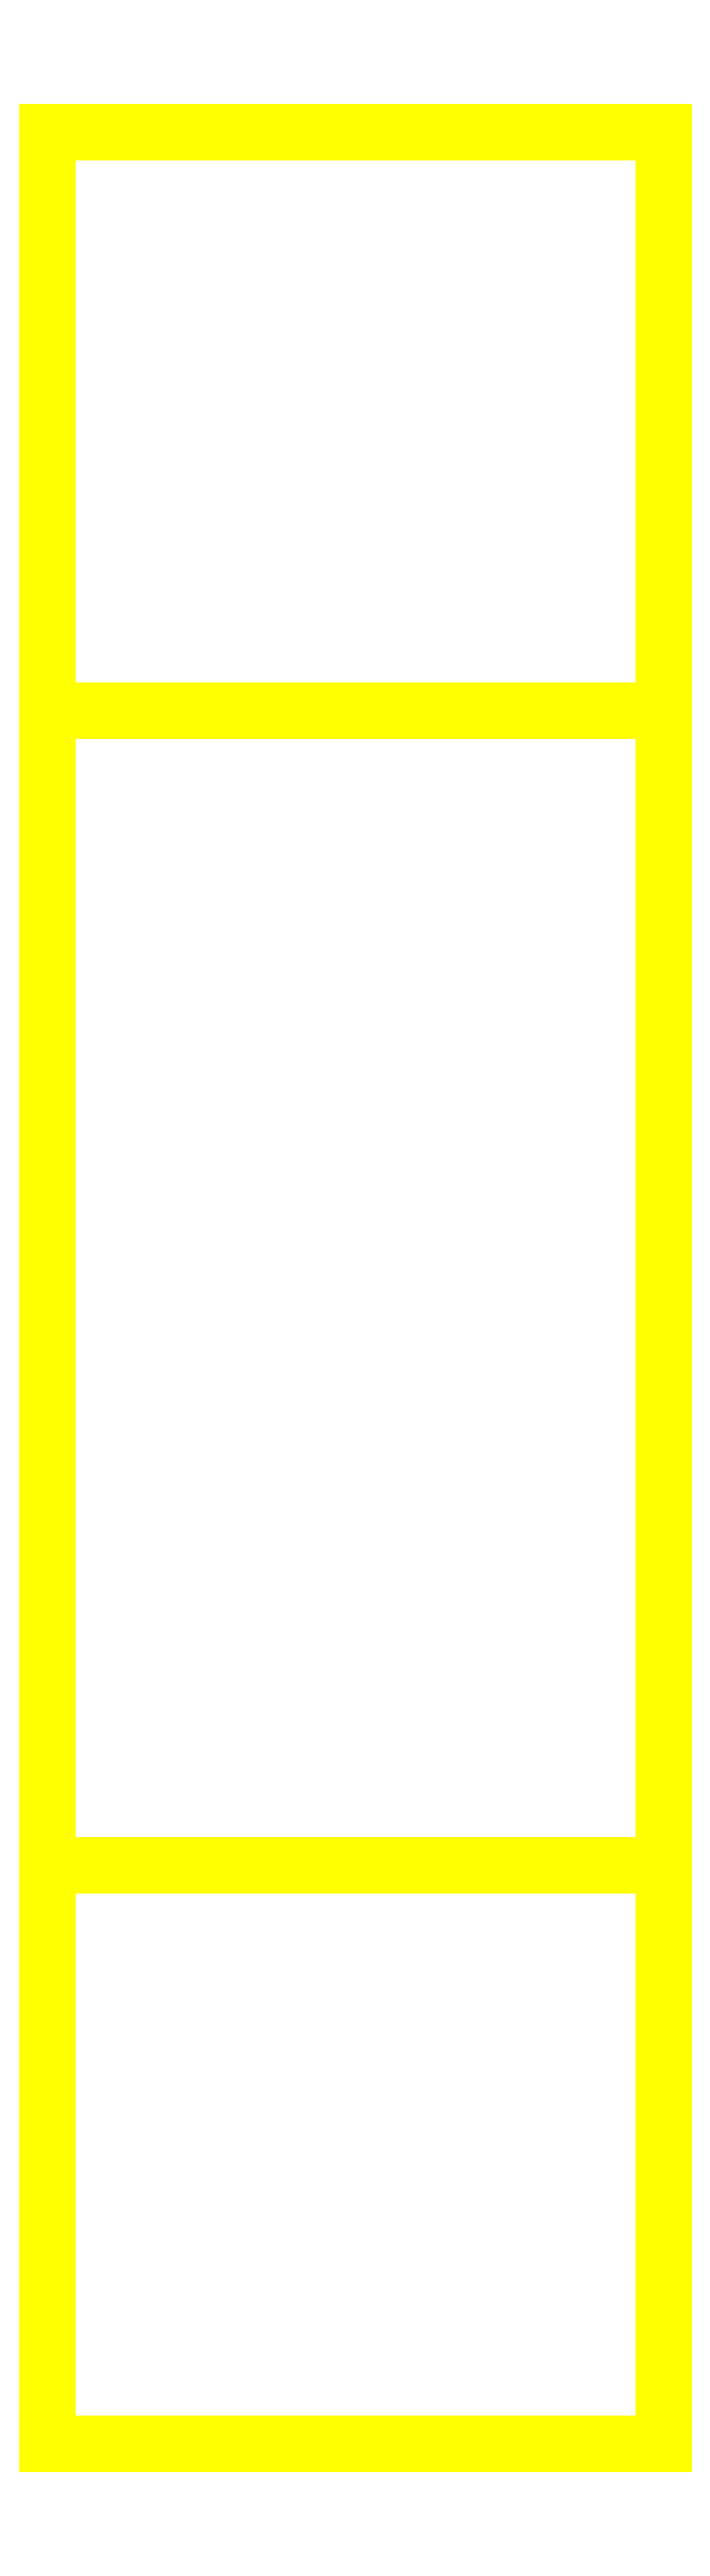
<metadata>
{"format":"dxf","ext":"dxf","renderer":"ezdxf+matplotlib","layout":"modelspace","background":"white","min_lineweight":24,"dpi":150}
</metadata>
<code>
0
SECTION
2
ENTITIES
0
3DFACE
8
WHEELS
10
-0.12
20
0.45
30
1e-16
11
-0.12
21
0.225
31
0.3897
12
0.12
22
0.225
32
0.3897
13
0.12
23
0.45
33
1e-16
0
3DFACE
8
WHEELS
10
-0.12
20
0.225
30
0.3897
11
-0.12
21
-0.225
31
0.3897
12
0.12
22
-0.225
32
0.3897
13
0.12
23
0.225
33
0.3897
0
3DFACE
8
WHEELS
10
-0.12
20
-0.225
30
0.3897
11
-0.12
21
-0.45
31
1e-16
12
0.12
22
-0.45
32
1e-16
13
0.12
23
-0.225
33
0.3897
0
3DFACE
8
WHEELS
10
-0.12
20
-0.45
30
1e-16
11
-0.12
21
-0.225
31
-0.3897
12
0.12
22
-0.225
32
-0.3897
13
0.12
23
-0.45
33
1e-16
0
3DFACE
8
WHEELS
10
-0.12
20
-0.225
30
-0.3897
11
-0.12
21
0.225
31
-0.3897
12
0.12
22
0.225
32
-0.3897
13
0.12
23
-0.225
33
-0.3897
0
3DFACE
8
WHEELS
10
-0.12
20
0.225
30
-0.3897
11
-0.12
21
0.45
31
1e-16
12
0.12
22
0.45
32
1e-16
13
0.12
23
0.225
33
-0.3897
0
3DFACE
8
WHEELS
10
0.12
20
0.225
30
0.3897
11
0.12
21
-0.225
31
0.3897
12
0.12
22
-0.45
32
1e-16
13
0.12
23
0.45
33
1e-16
0
3DFACE
8
WHEELS
10
0.12
20
0.45
30
1e-16
11
0.12
21
-0.45
31
1e-16
12
0.12
22
-0.225
32
-0.3897
13
0.12
23
0.225
33
-0.3897
0
3DFACE
8
WHEELS
10
-0.12
20
0.45
30
1e-16
11
-0.12
21
-0.45
31
1e-16
12
-0.12
22
-0.225
32
0.3897
13
-0.12
23
0.225
33
0.3897
0
3DFACE
8
WHEELS
10
-0.12
20
0.225
30
-0.3897
11
-0.12
21
-0.225
31
-0.3897
12
-0.12
22
-0.45
32
1e-16
13
-0.12
23
0.45
33
1e-16
0
VIEWPORT
8
0
10
144.7
20
101.2
30
0
40
391.1
41
222.2
68
     2
69
     1
0
VIEWPORT
8
0
10
139.2
20
100.8
30
0
40
222.8
41
161.3
68
     1
69
     2
0
ENDSEC
0
EOF

</code>
